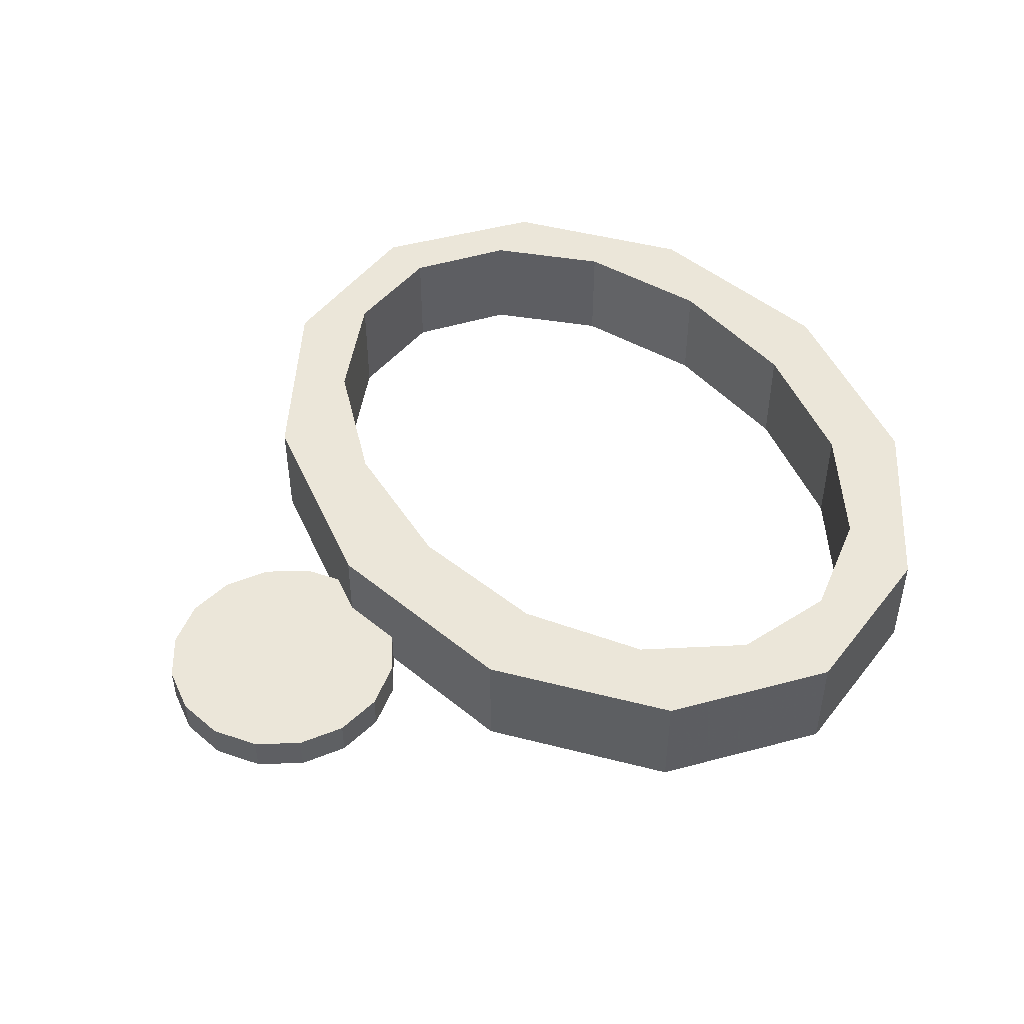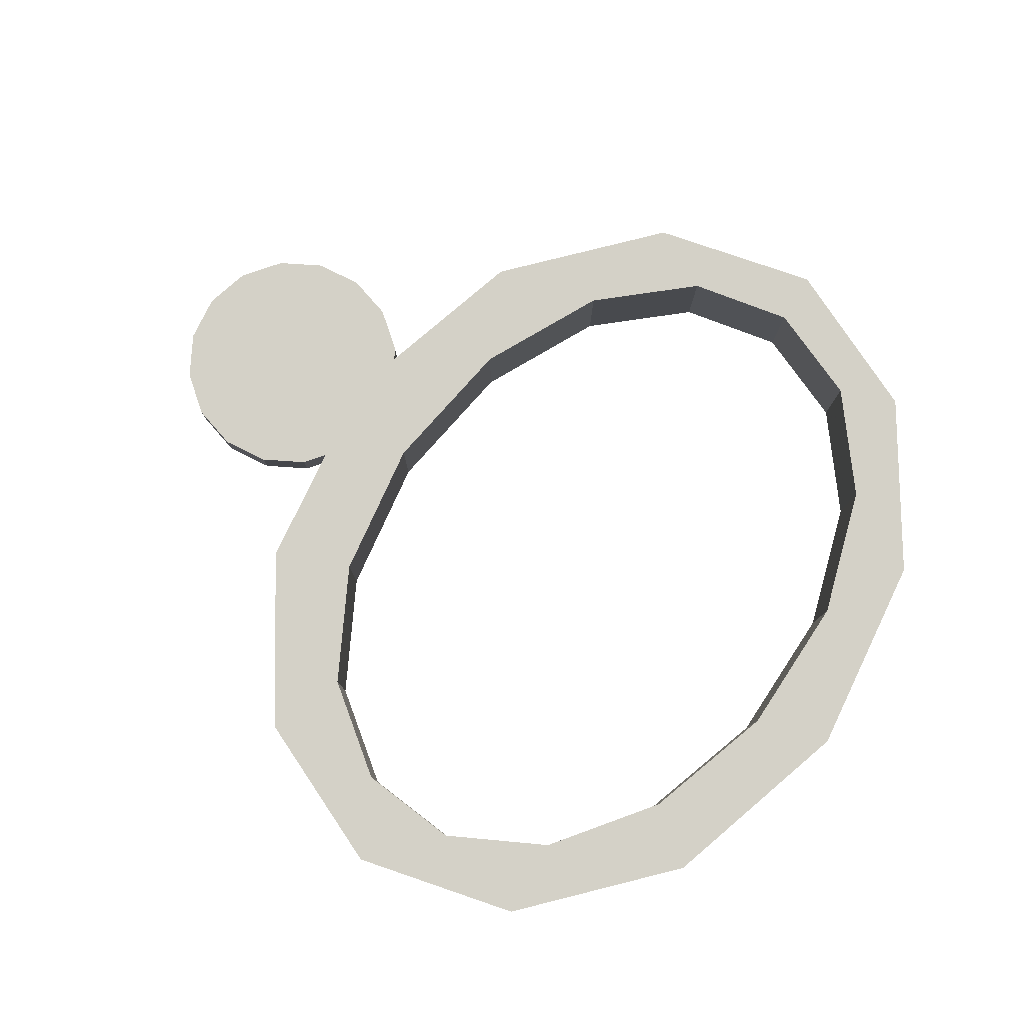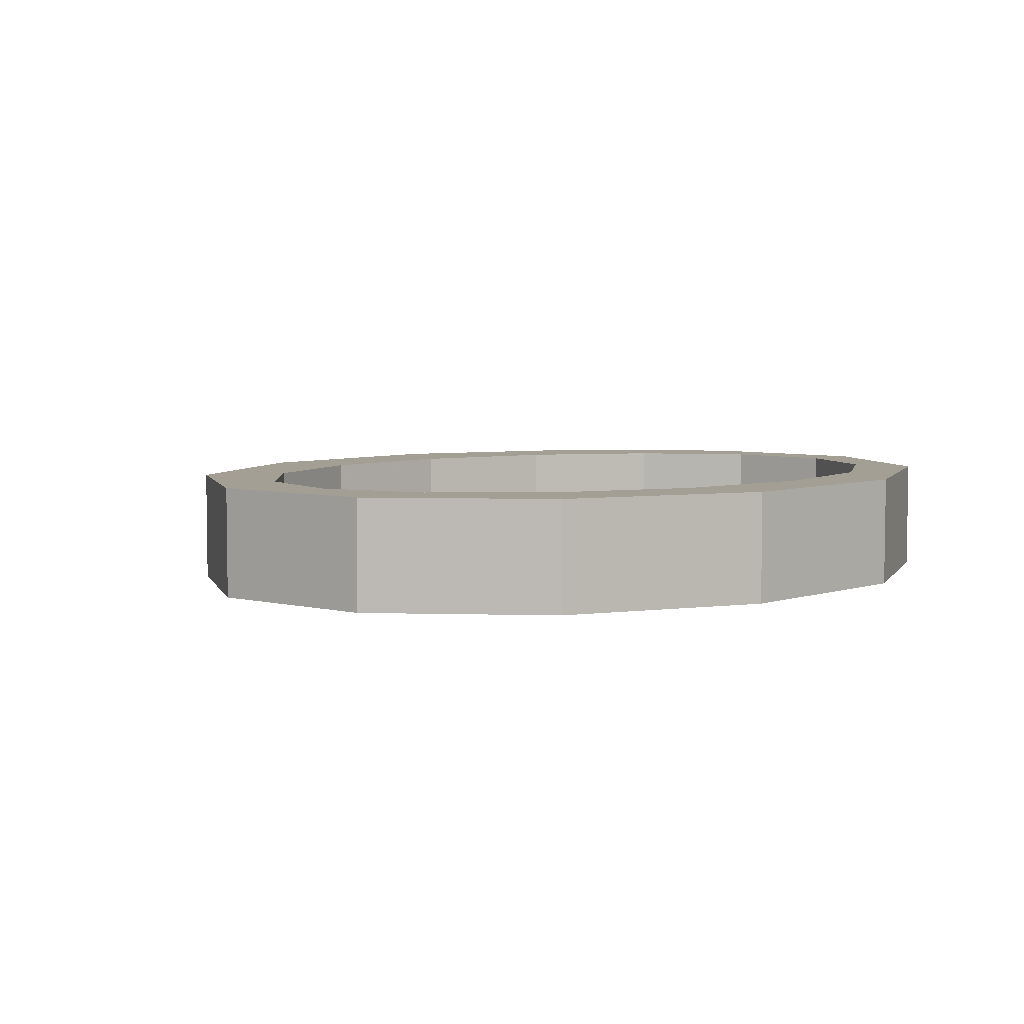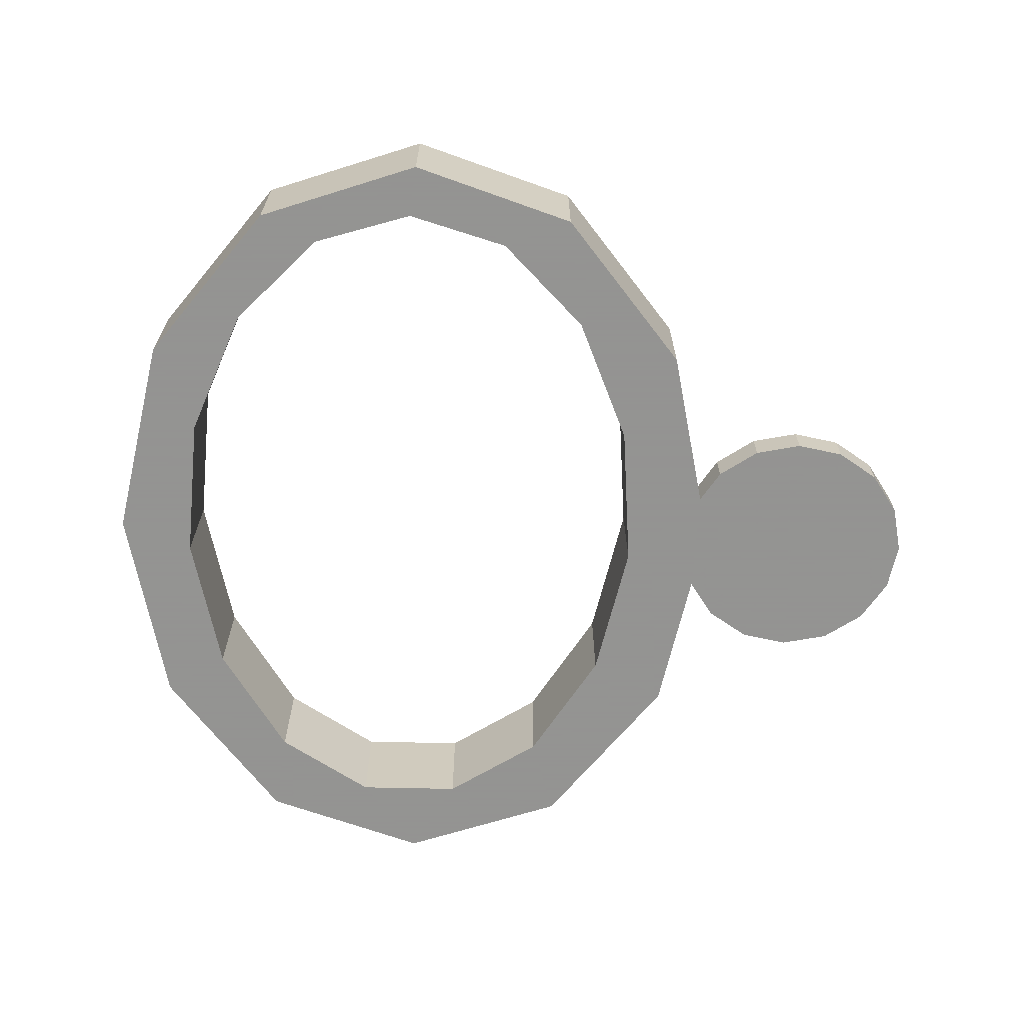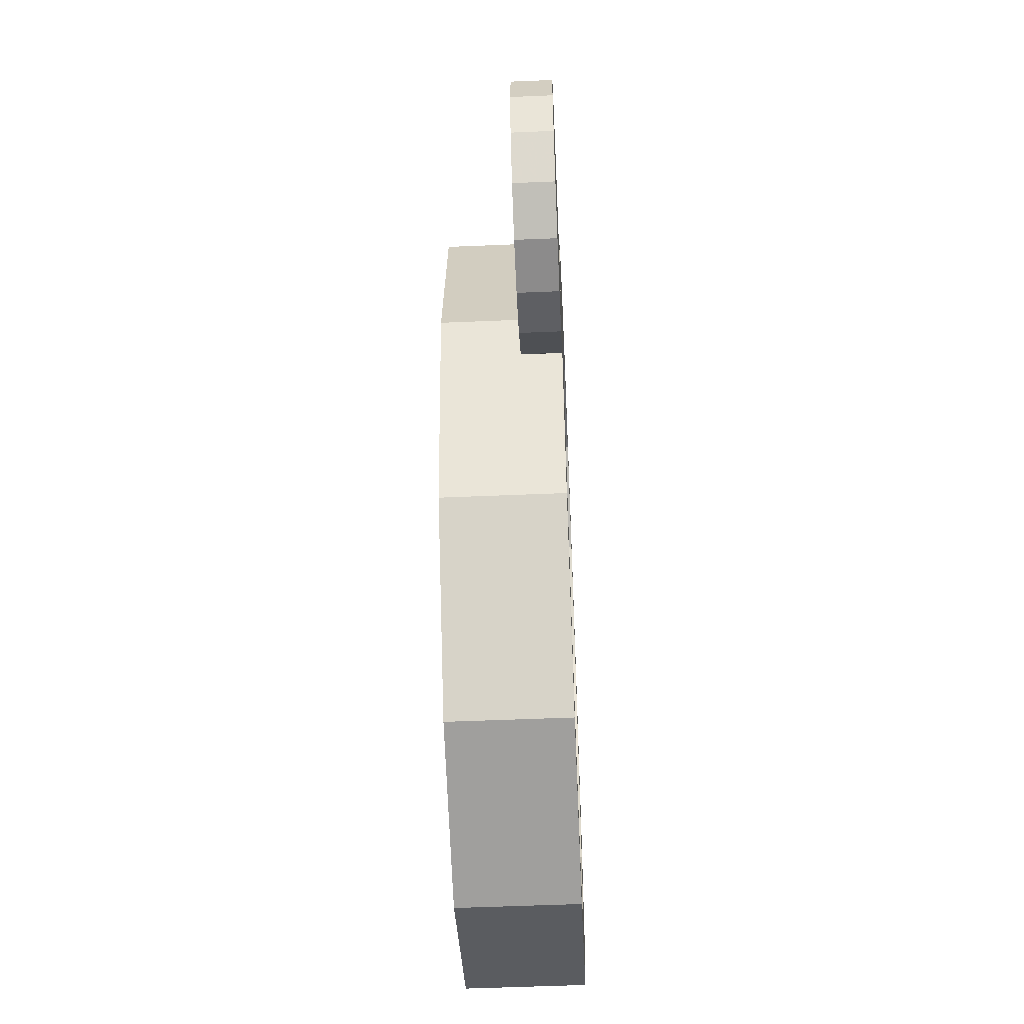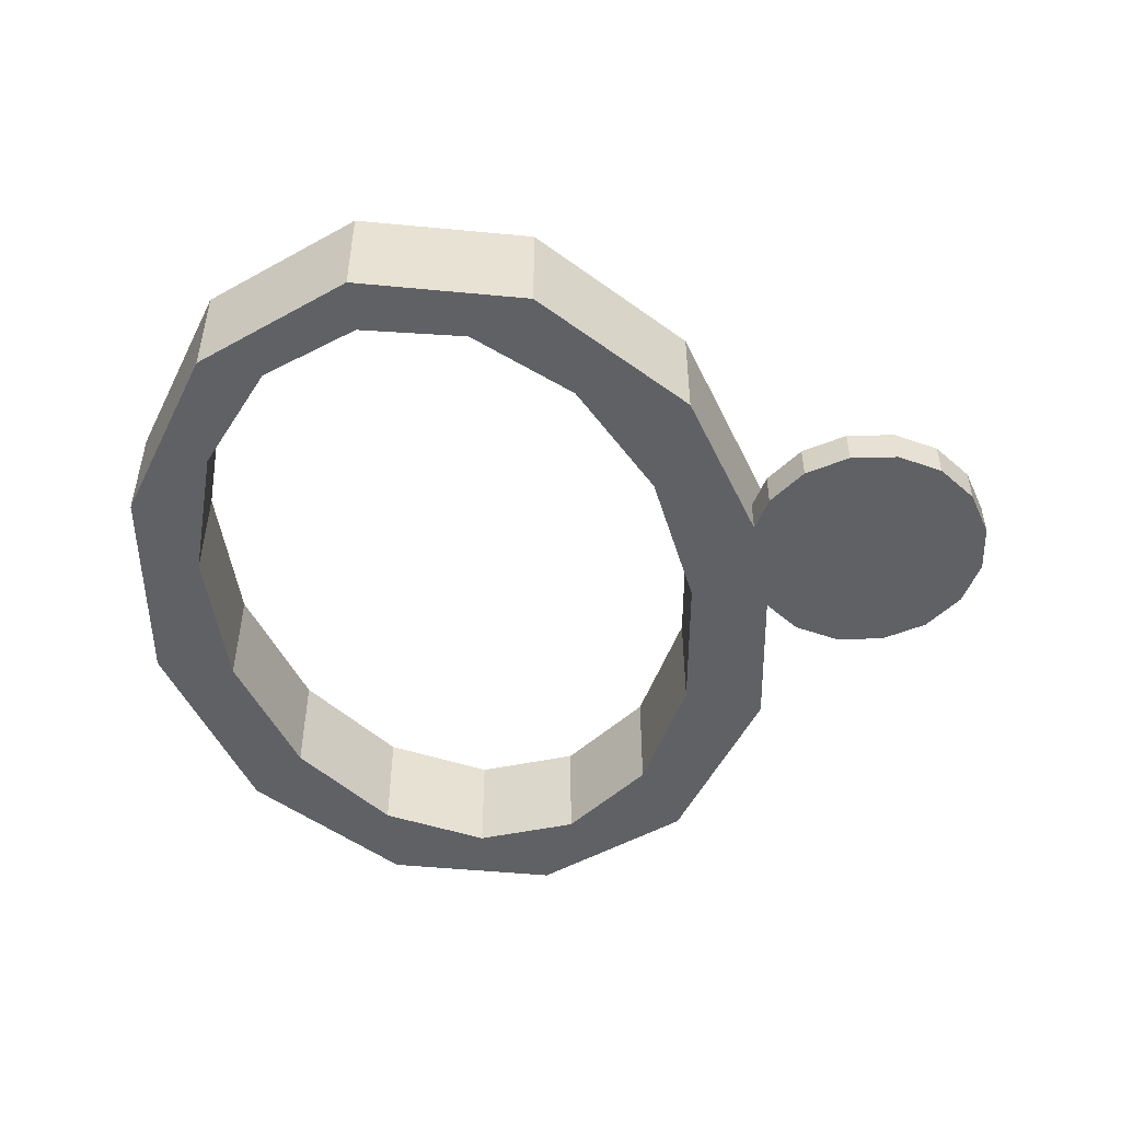
<metadata>
{"format":"obj","ext":"obj","renderer":"f3d","projection":"perspective","resolution":1024,"background":"white","views":[{"elev":48.0,"azim":144.6,"up":"+Z"},{"elev":79.8,"azim":-142.5,"up":"+Z"},{"elev":5.5,"azim":-123.7,"up":"+Z"},{"elev":-66.9,"azim":-1.2,"up":"+Z"},{"elev":-52.8,"azim":92.6,"up":"+Y"},{"elev":-50.3,"azim":12.7,"up":"+Z"}]}
</metadata>
<code>
o obj_0
v -0.839 		-36.18 		0
v 7.5 		-38.69 		0
v 15.84 		-36.18 		0
v -7.736 		-29.09 		0
v 21.5 		-38.45 		0
v 25.26 		4.818 		9
v 27.89 		-6.652 		9
v 11.76 		18.69 		0
v 3.237 		18.69 		0
v -5.5 		20.45 		0
v -12 		-18.64 		0
v 8 		25 		0
v 21.5 		20.45 		0
v -5.5 		-38.45 		0
v -12.89 		-6.652 		0
v 27.89 		-6.652 		0
v 31.38 		8 		0
v 43 		2 		0
v 39.17 		1.239 		0
v 31.38 		-26 		0
v 39.17 		1.239 		3
v 27 		-18.64 		9
v 43 		2 		3
v 8 		-43 		0
v 22.74 		-29.09 		9
v 22.74 		-29.09 		0
v 27 		-18.64 		0
v 35.93 		-0.929 		0
v 35.93 		-0.929 		3
v -15.38 		-26 		0
v -19 		-9 		0
v -15.38 		8 		0
v 7.5 		-38.69 		9
v 33.92 		-3.932 		3
v -0.839 		-36.18 		9
v 33.92 		-3.932 		0
v 15.84 		-36.18 		9
v -7.736 		-29.09 		9
v 21.5 		-38.45 		9
v 11.76 		18.69 		9
v 3.237 		18.69 		9
v -12 		-18.64 		9
v 8 		25 		9
v -5.5 		-38.45 		9
v -5.5 		20.45 		9
v 21.5 		20.45 		9
v 34.24 		-12.55 		0
v -12.89 		-6.652 		9
v 34.24 		-12.55 		3
v -10.26 		4.818 		9
v 35.93 		-15.07 		0
v 35.93 		-15.07 		3
v 31.38 		-26 		9
v 31.38 		8 		9
v -4.551 		13.78 		9
v 8 		-43 		9
v 39.17 		-17.24 		0
v 39.17 		-17.24 		3
v 43 		-18 		0
v 43 		-18 		3
v -10.26 		4.818 		0
v -4.551 		13.78 		0
v 19.55 		13.78 		9
v -15.38 		8 		9
v -19 		-9 		9
v -15.38 		-26 		9
v 19.55 		13.78 		0
v 35 		-9 		9
v 25.26 		4.818 		0
v 35 		-9 		3
v 46.83 		1.239 		0
v 50.07 		-0.929 		0
v 52.24 		-4.173 		0
v 53 		-8 		0
v 52.24 		-11.83 		0
v 50.07 		-15.07 		0
v 46.83 		-17.24 		0
v 46.83 		-17.24 		3
v 50.07 		-15.07 		3
v 52.24 		-11.83 		3
v 53 		-8 		3
v 52.24 		-4.173 		3
v 50.07 		-0.929 		3
v 46.83 		1.239 		3
g group_0_16089887
f 5 24 3
f 3 26 5
f 2 24 1
f 10 12 9
f 8 9 12
f 13 8 12
f 68 54 7
f 1 14 4
f 14 30 4
f 18 19 21
f 18 21 23
f 24 14 1
f 2 3 24
f 25 53 22
f 26 25 22
f 26 22 27
f 15 11 31
f 32 15 31
f 19 28 29
f 19 29 21
f 11 4 30
f 30 31 11
f 3 37 25
f 3 25 26
f 37 39 25
f 25 39 53
f 38 44 35
f 44 56 35
f 37 3 2
f 37 2 33
f 33 56 37
f 29 28 36
f 29 36 34
f 8 40 41
f 8 41 9
f 42 66 38
f 43 45 41
f 43 41 40
f 43 40 46
f 48 65 42
f 44 38 66
f 20 49 53
f 68 53 49
f 53 68 22
f 7 22 68
f 6 7 54
f 55 64 50
f 49 47 51
f 49 51 52
f 33 35 56
f 39 37 56
f 57 58 52
f 57 52 51
f 41 45 55
f 55 45 64
f 59 60 58
f 59 58 57
f 15 32 61
f 62 61 32
f 48 50 64
f 64 65 48
f 66 42 65
f 32 10 62
f 9 62 10
f 6 54 63
f 40 63 46
f 20 27 47
f 16 47 27
f 13 67 8
f 46 63 54
f 56 24 5
f 56 5 39
f 39 5 20
f 39 20 53
f 13 17 67
f 70 68 49
f 69 67 17
f 17 36 69
f 54 68 34
f 70 34 68
f 16 69 36
f 20 26 27
f 5 26 20
f 59 57 51
f 59 51 47
f 16 36 47
f 59 47 36
f 59 36 28
f 59 28 19
f 59 19 18
f 59 18 71
f 59 71 72
f 59 72 73
f 59 73 74
f 59 74 75
f 59 75 76
f 59 76 77
f 47 49 20
f 29 70 21
f 23 21 70
f 52 58 70
f 23 70 58
f 23 58 60
f 23 60 78
f 23 78 79
f 23 79 80
f 23 80 81
f 23 81 82
f 23 82 83
f 23 83 84
f 70 49 52
f 24 56 44
f 24 44 14
f 29 34 70
f 36 17 34
f 17 54 34
f 60 59 77
f 60 77 78
f 77 76 79
f 77 79 78
f 1 35 33
f 1 33 2
f 46 17 13
f 76 75 80
f 76 80 79
f 75 74 81
f 75 81 80
f 74 73 82
f 74 82 81
f 4 38 35
f 4 35 1
f 73 72 83
f 73 83 82
f 17 46 54
f 72 71 84
f 72 84 83
f 11 42 38
f 11 38 4
f 71 18 23
f 71 23 84
f 13 12 43
f 13 43 46
f 42 11 15
f 42 15 48
f 12 10 45
f 12 45 43
f 61 50 48
f 61 48 15
f 45 10 32
f 45 32 64
f 62 55 50
f 62 50 61
f 9 41 55
f 9 55 62
f 32 31 65
f 32 65 64
f 65 31 30
f 65 30 66
f 67 63 40
f 67 40 8
f 69 6 63
f 69 63 67
f 66 30 14
f 66 14 44
f 16 7 6
f 16 6 69
f 27 22 7
f 27 7 16

</code>
